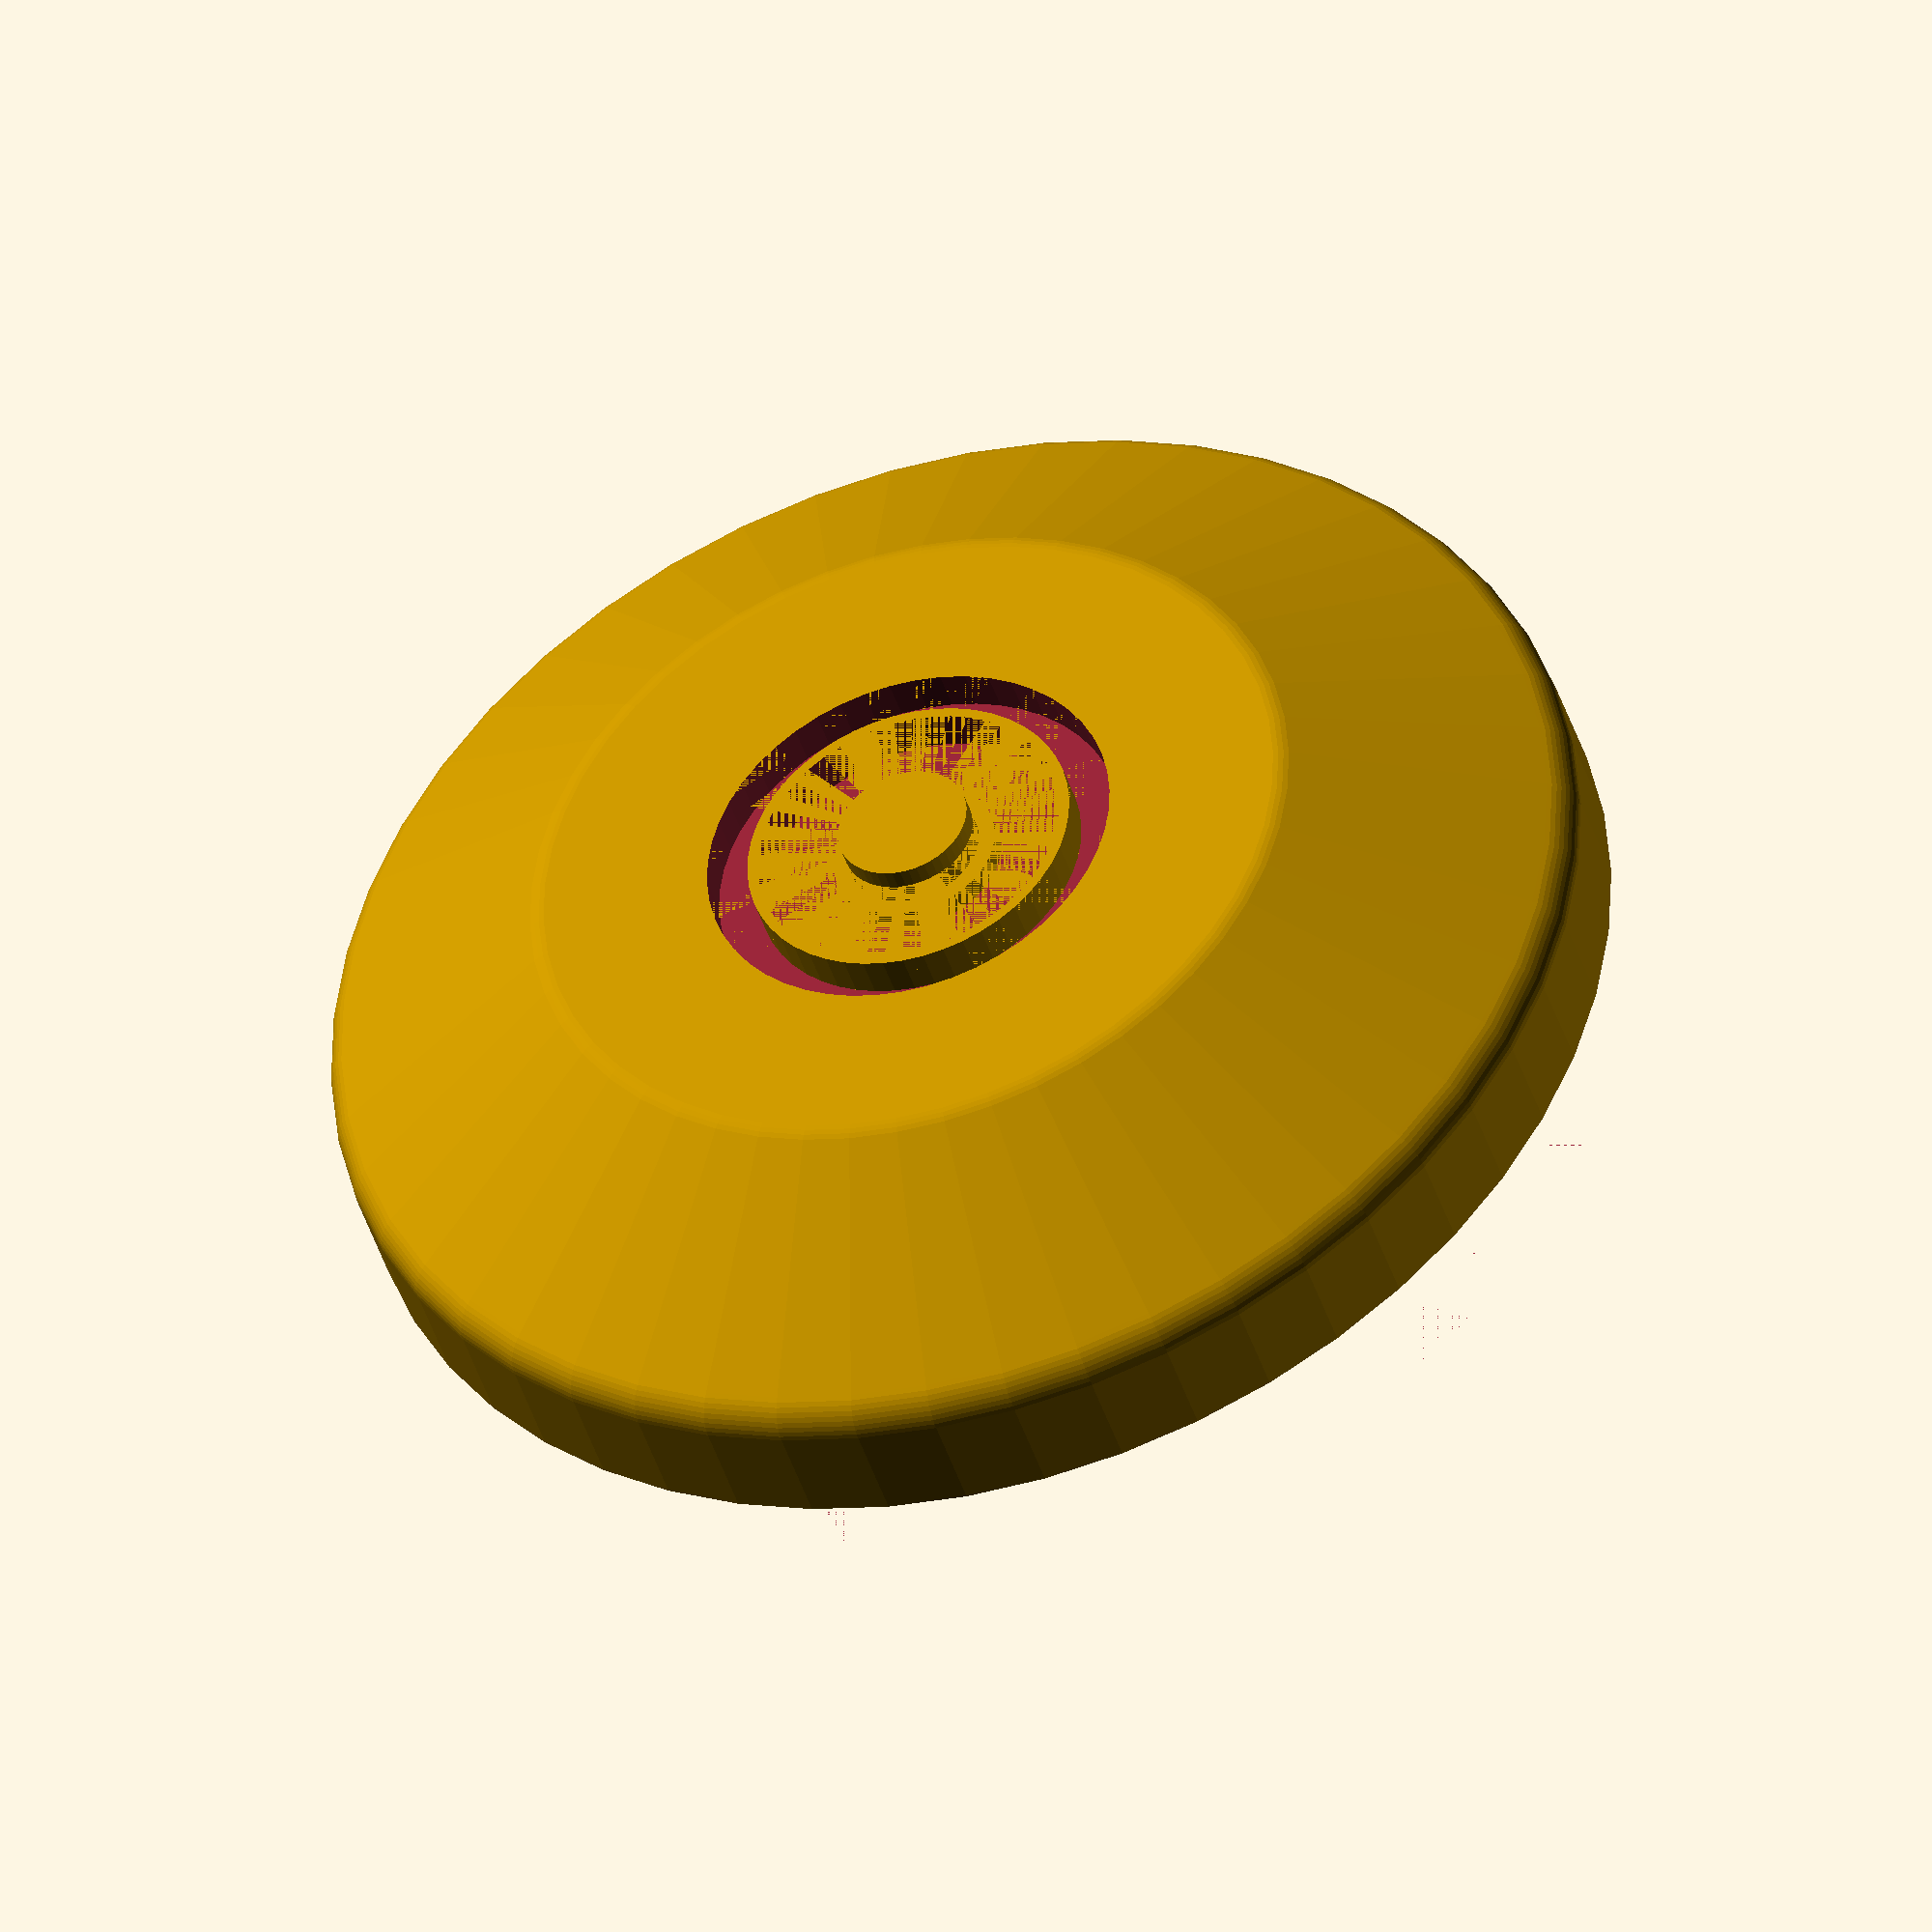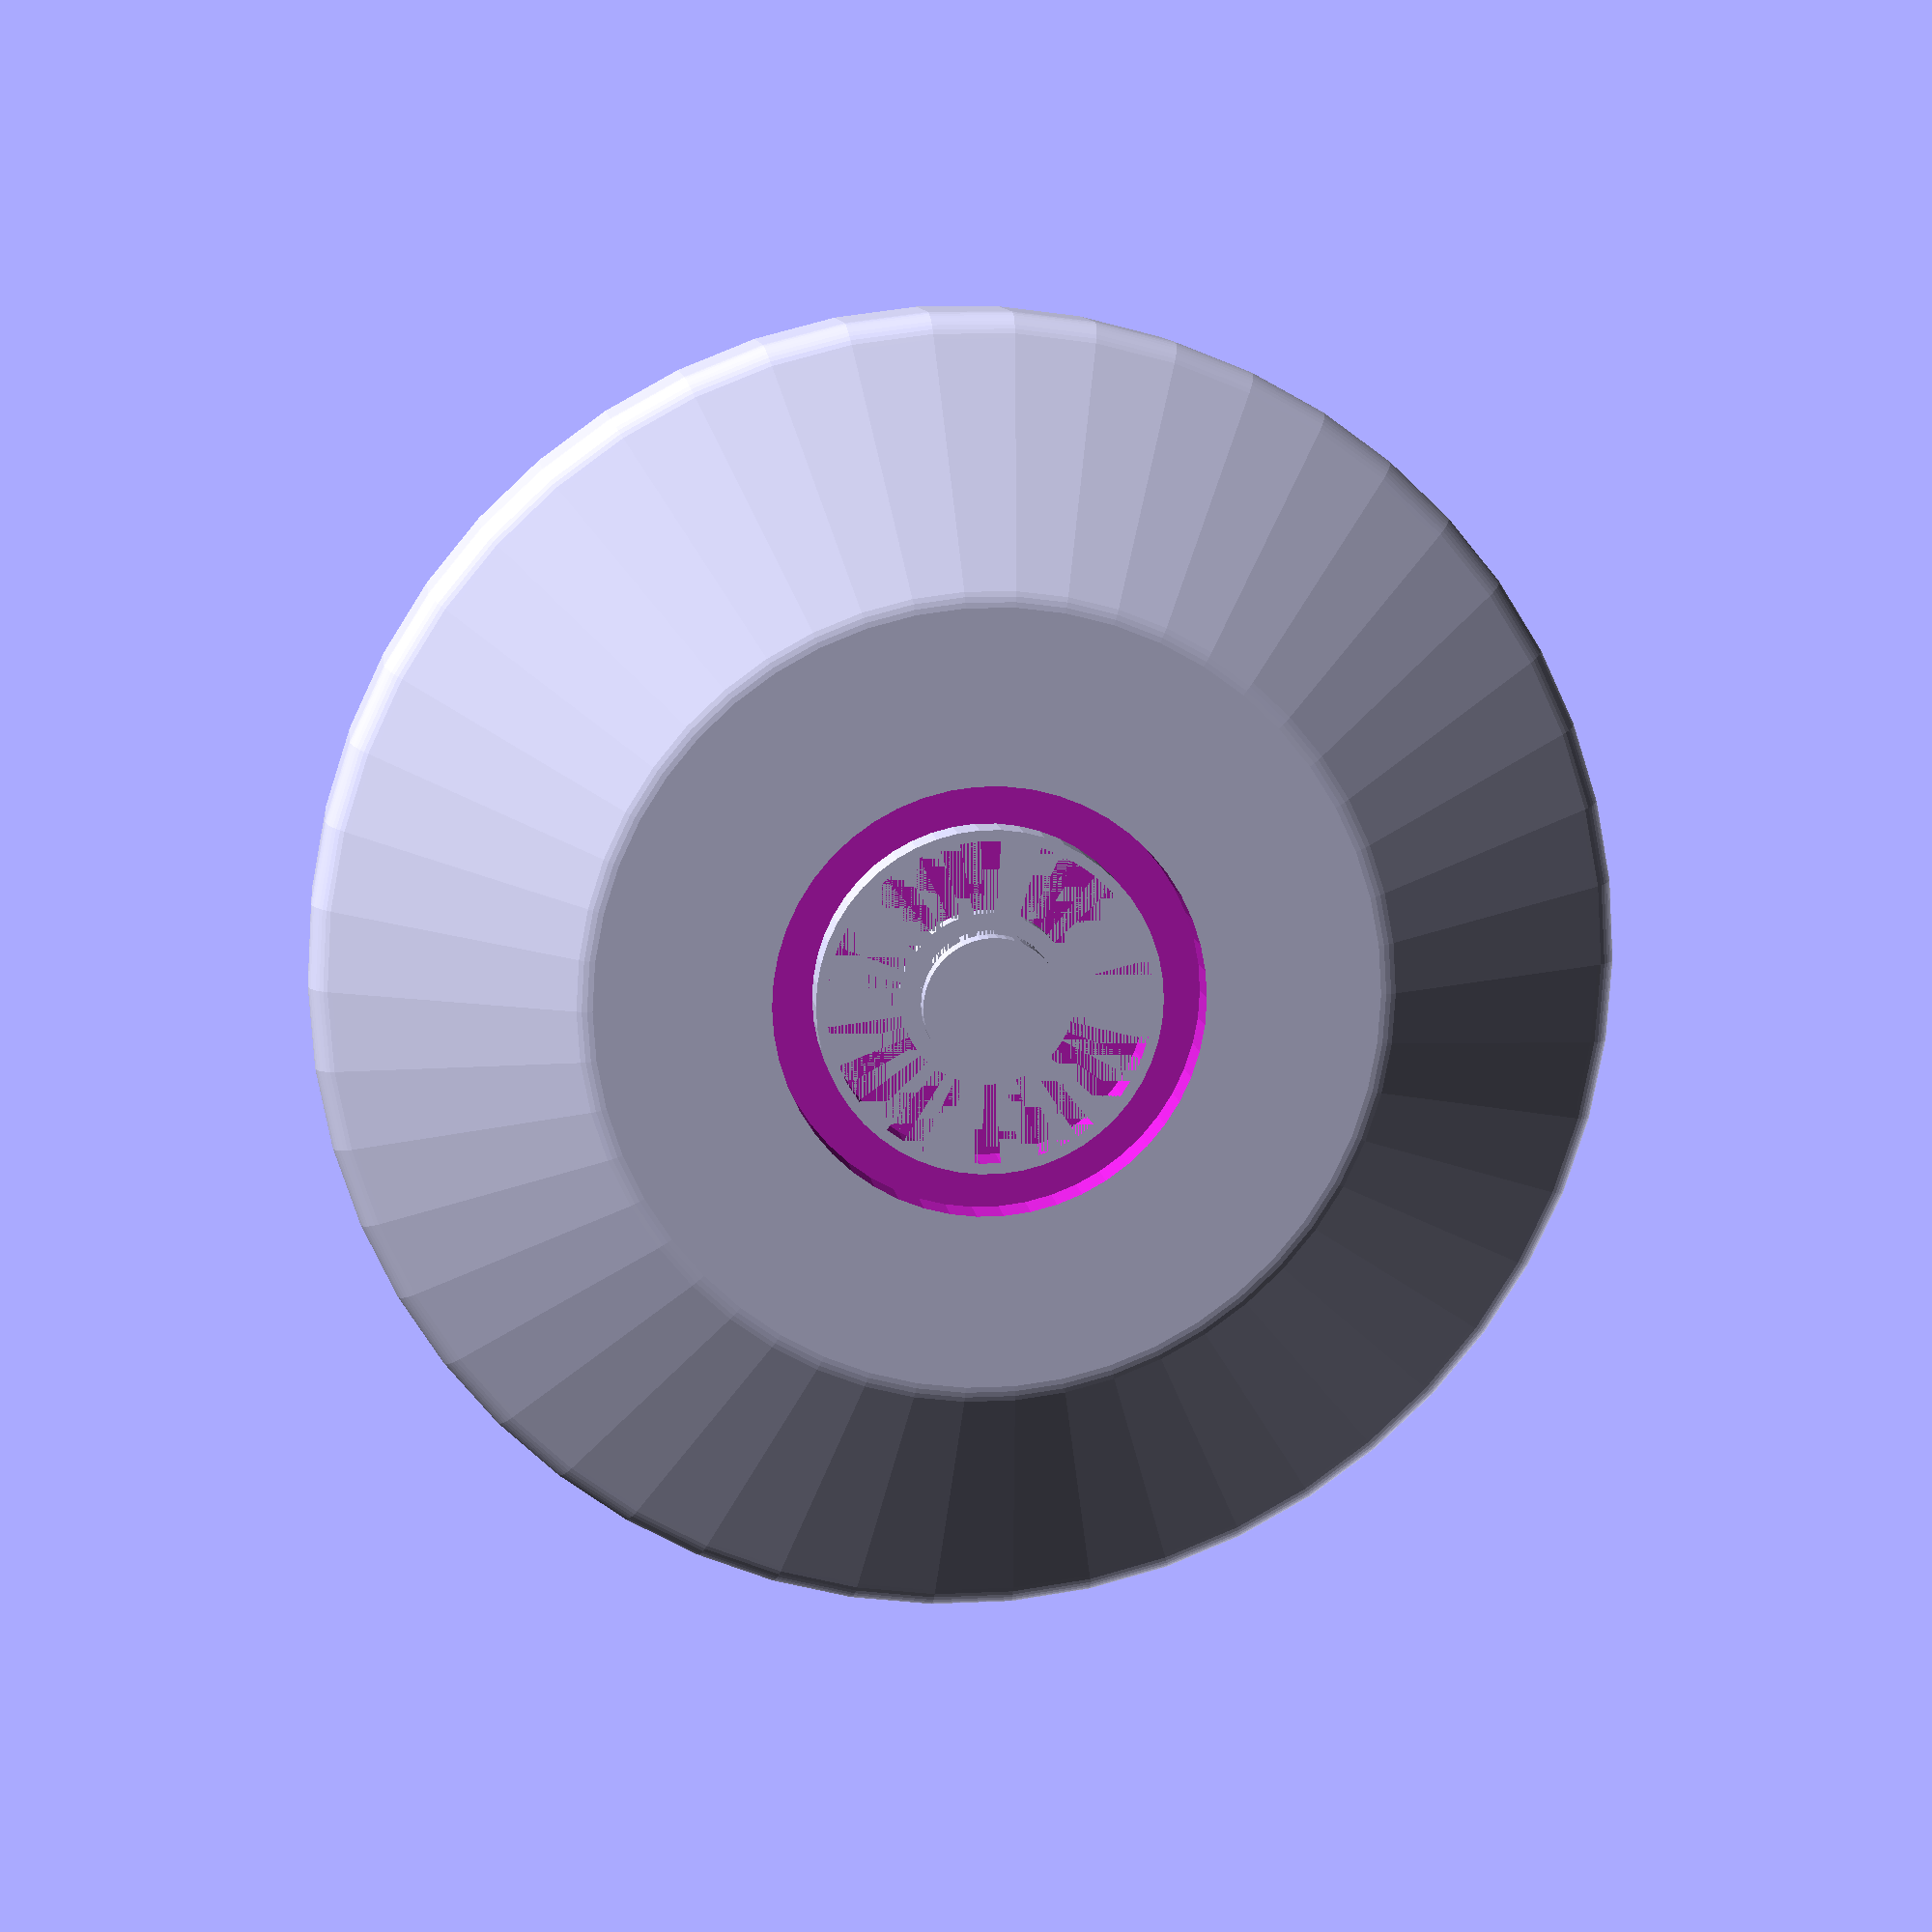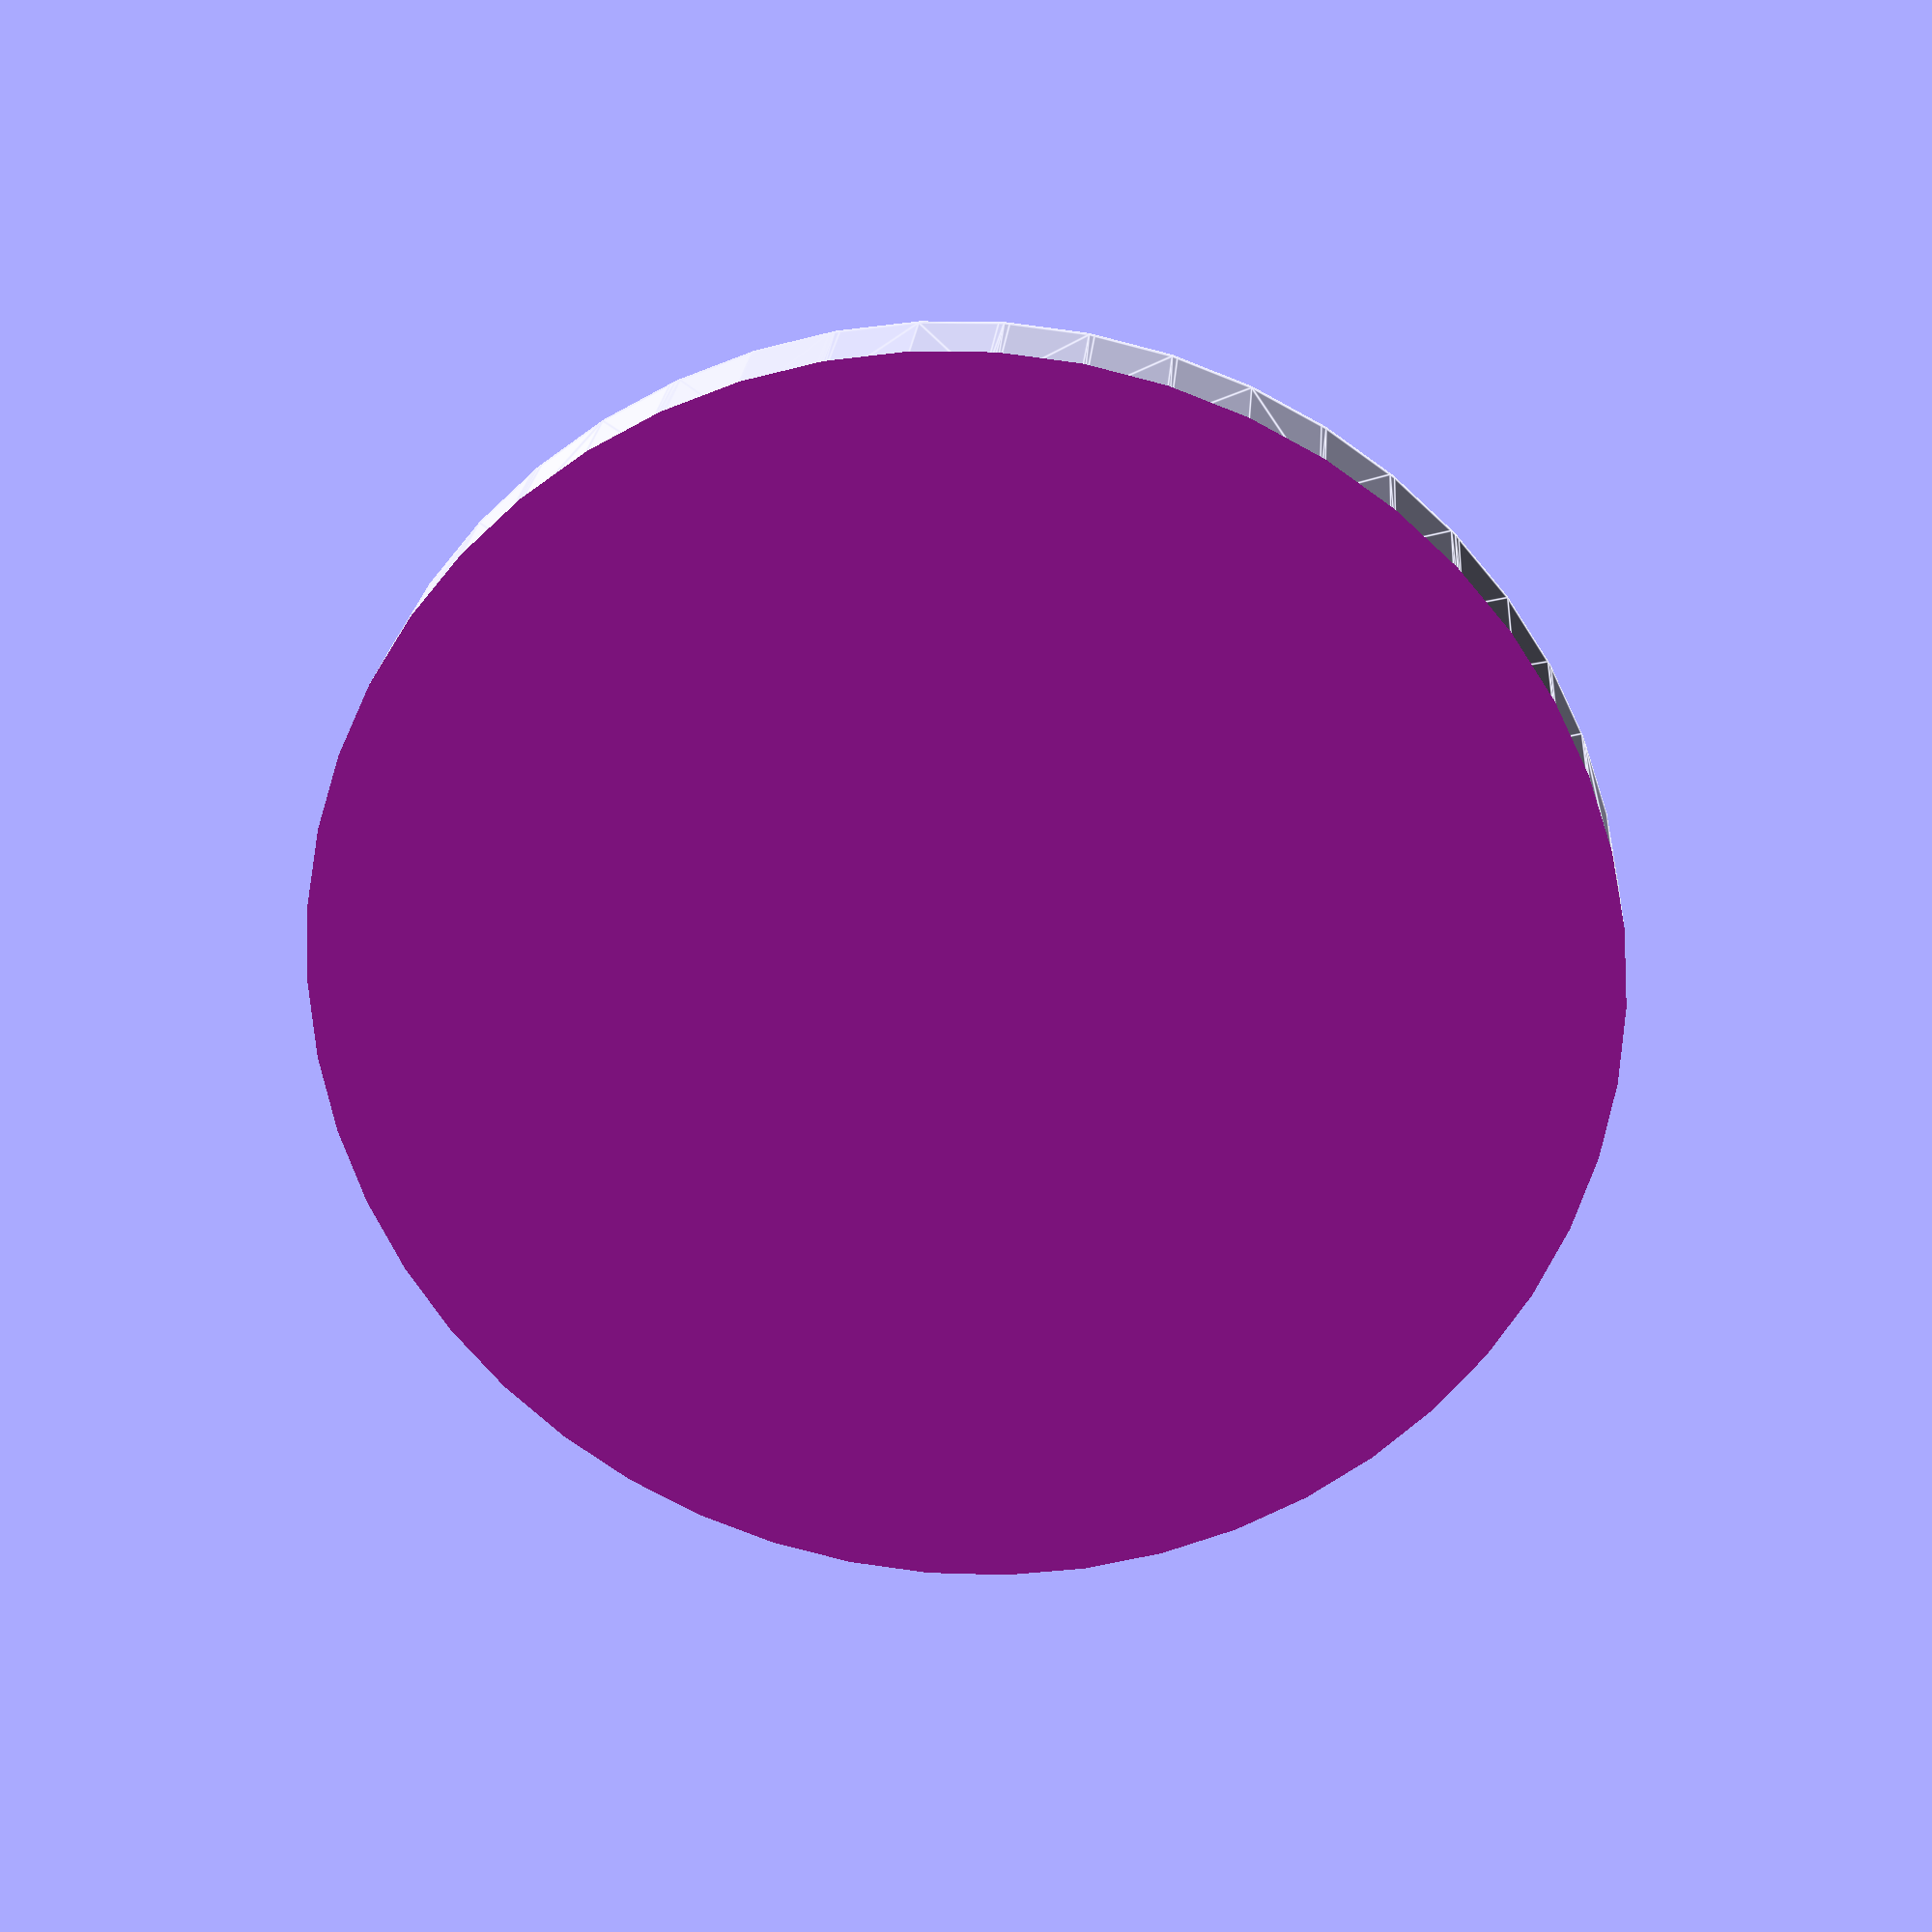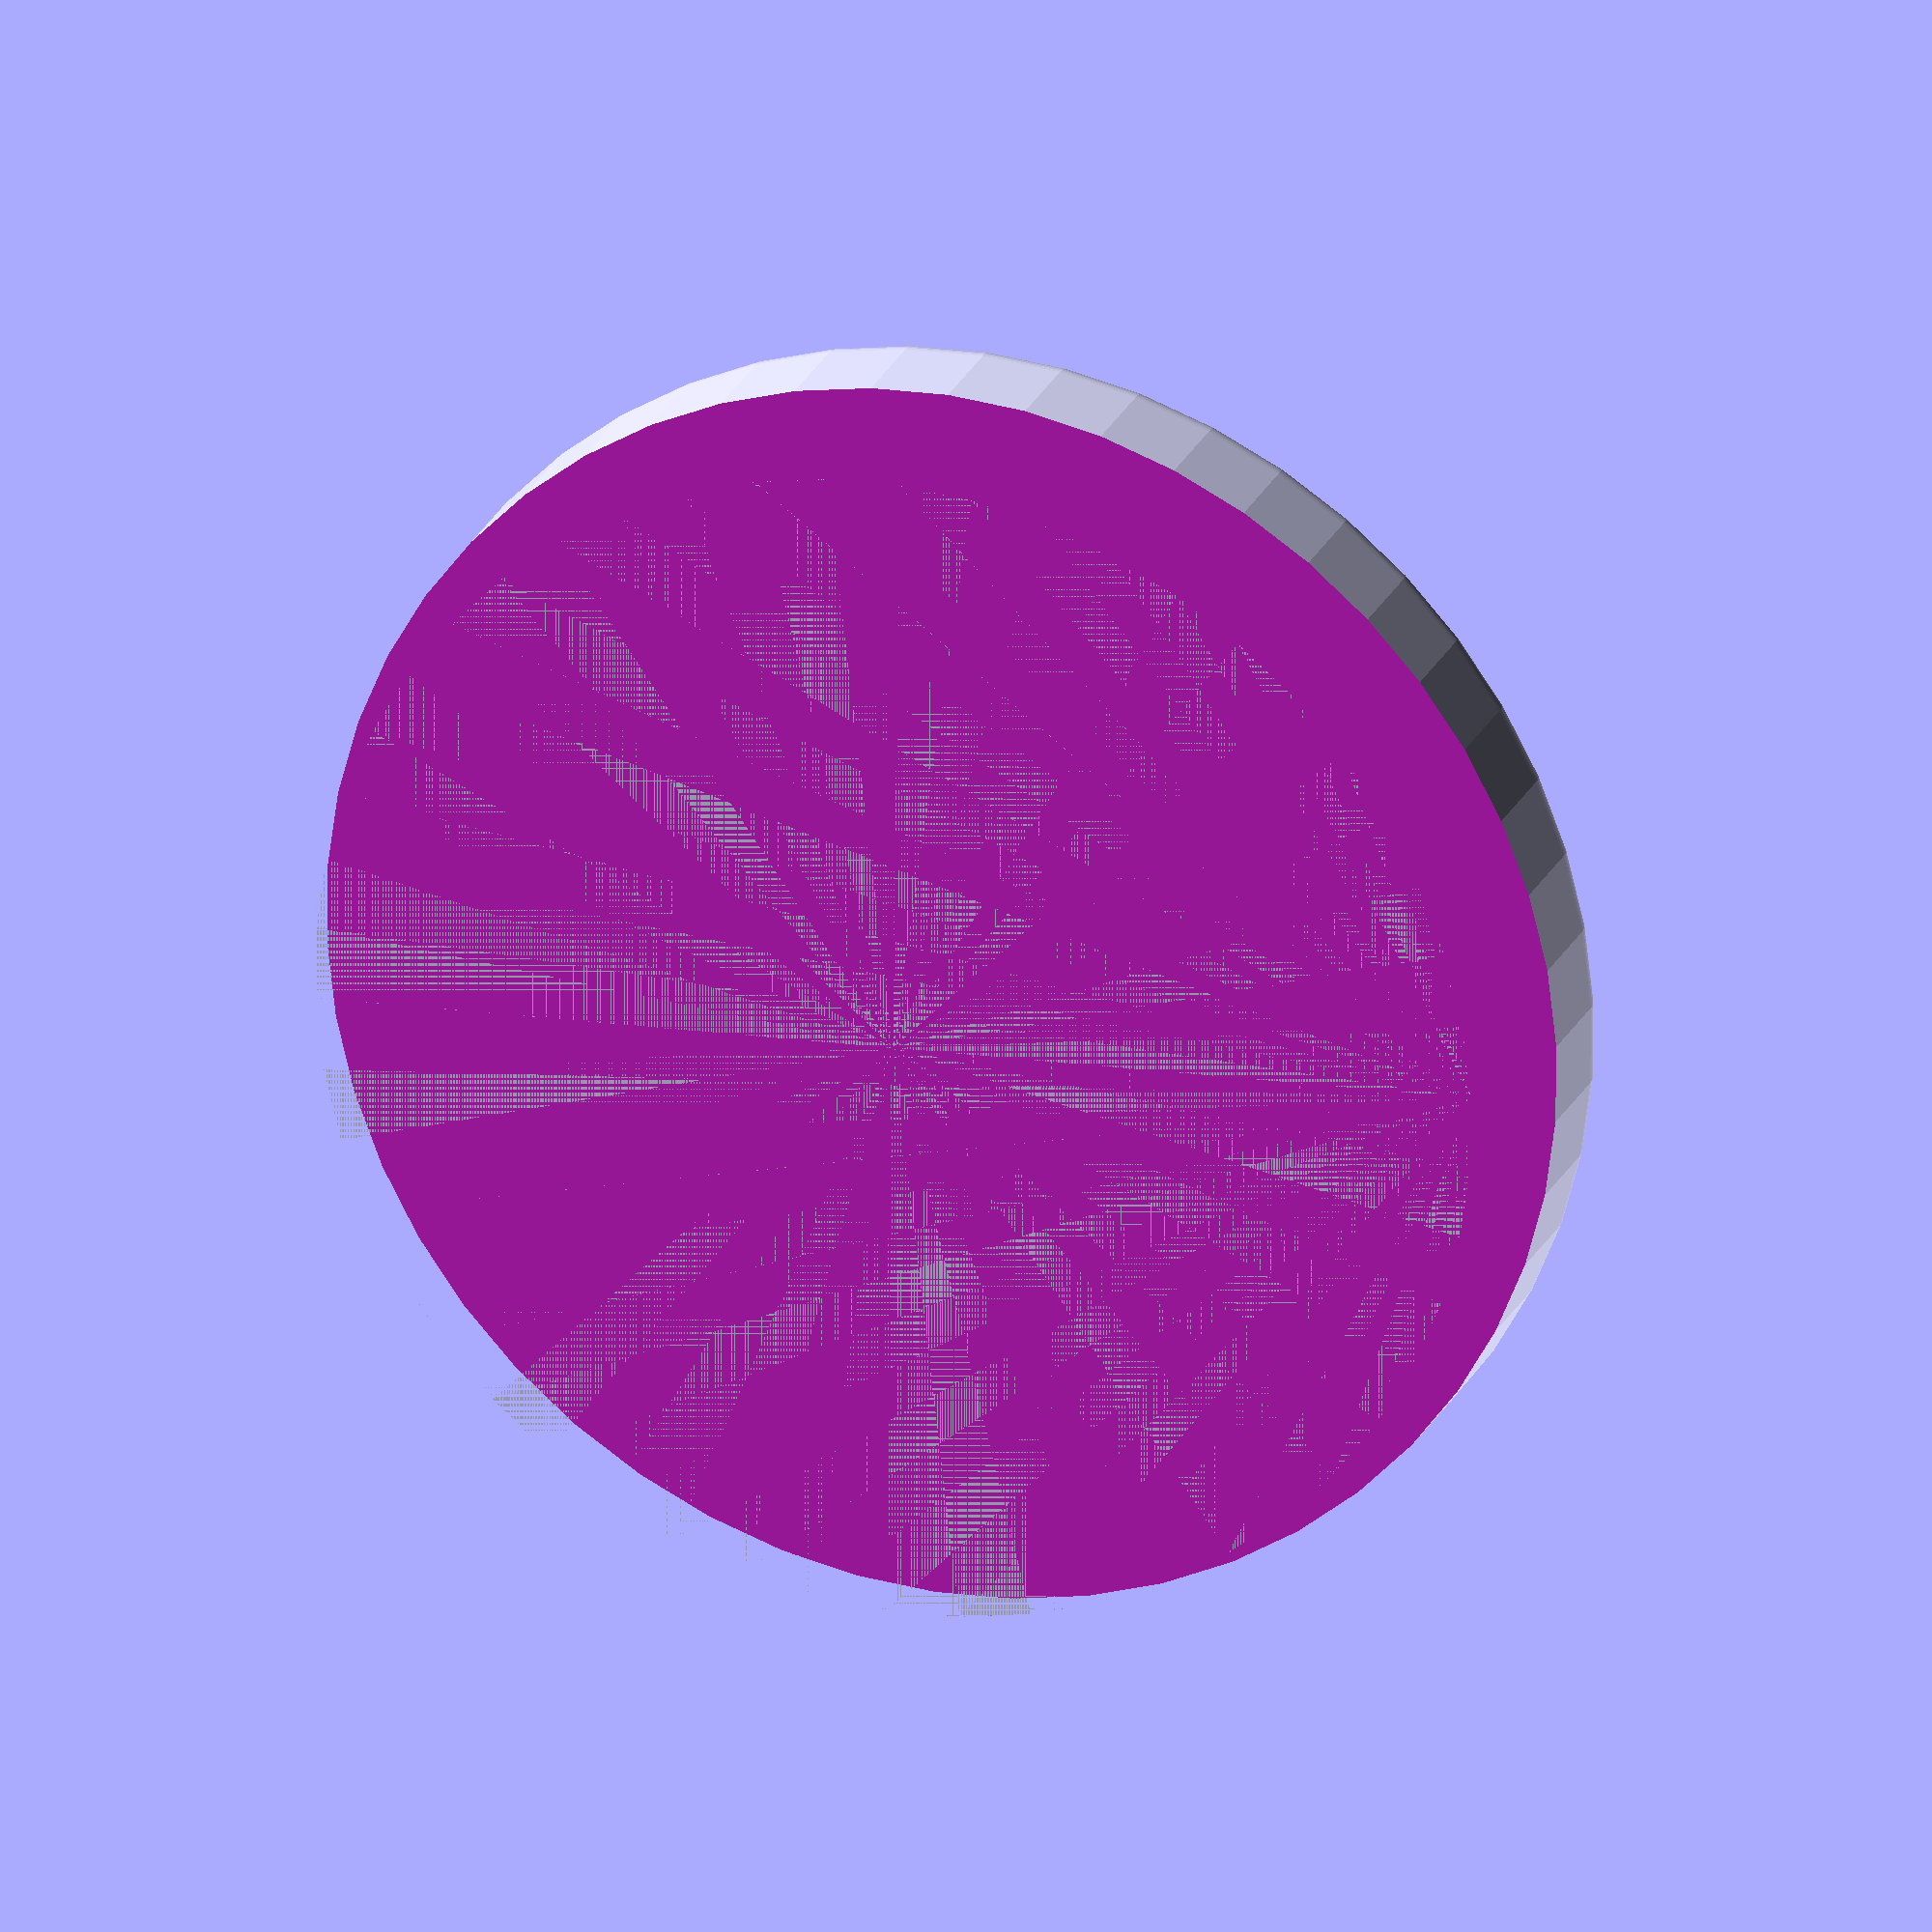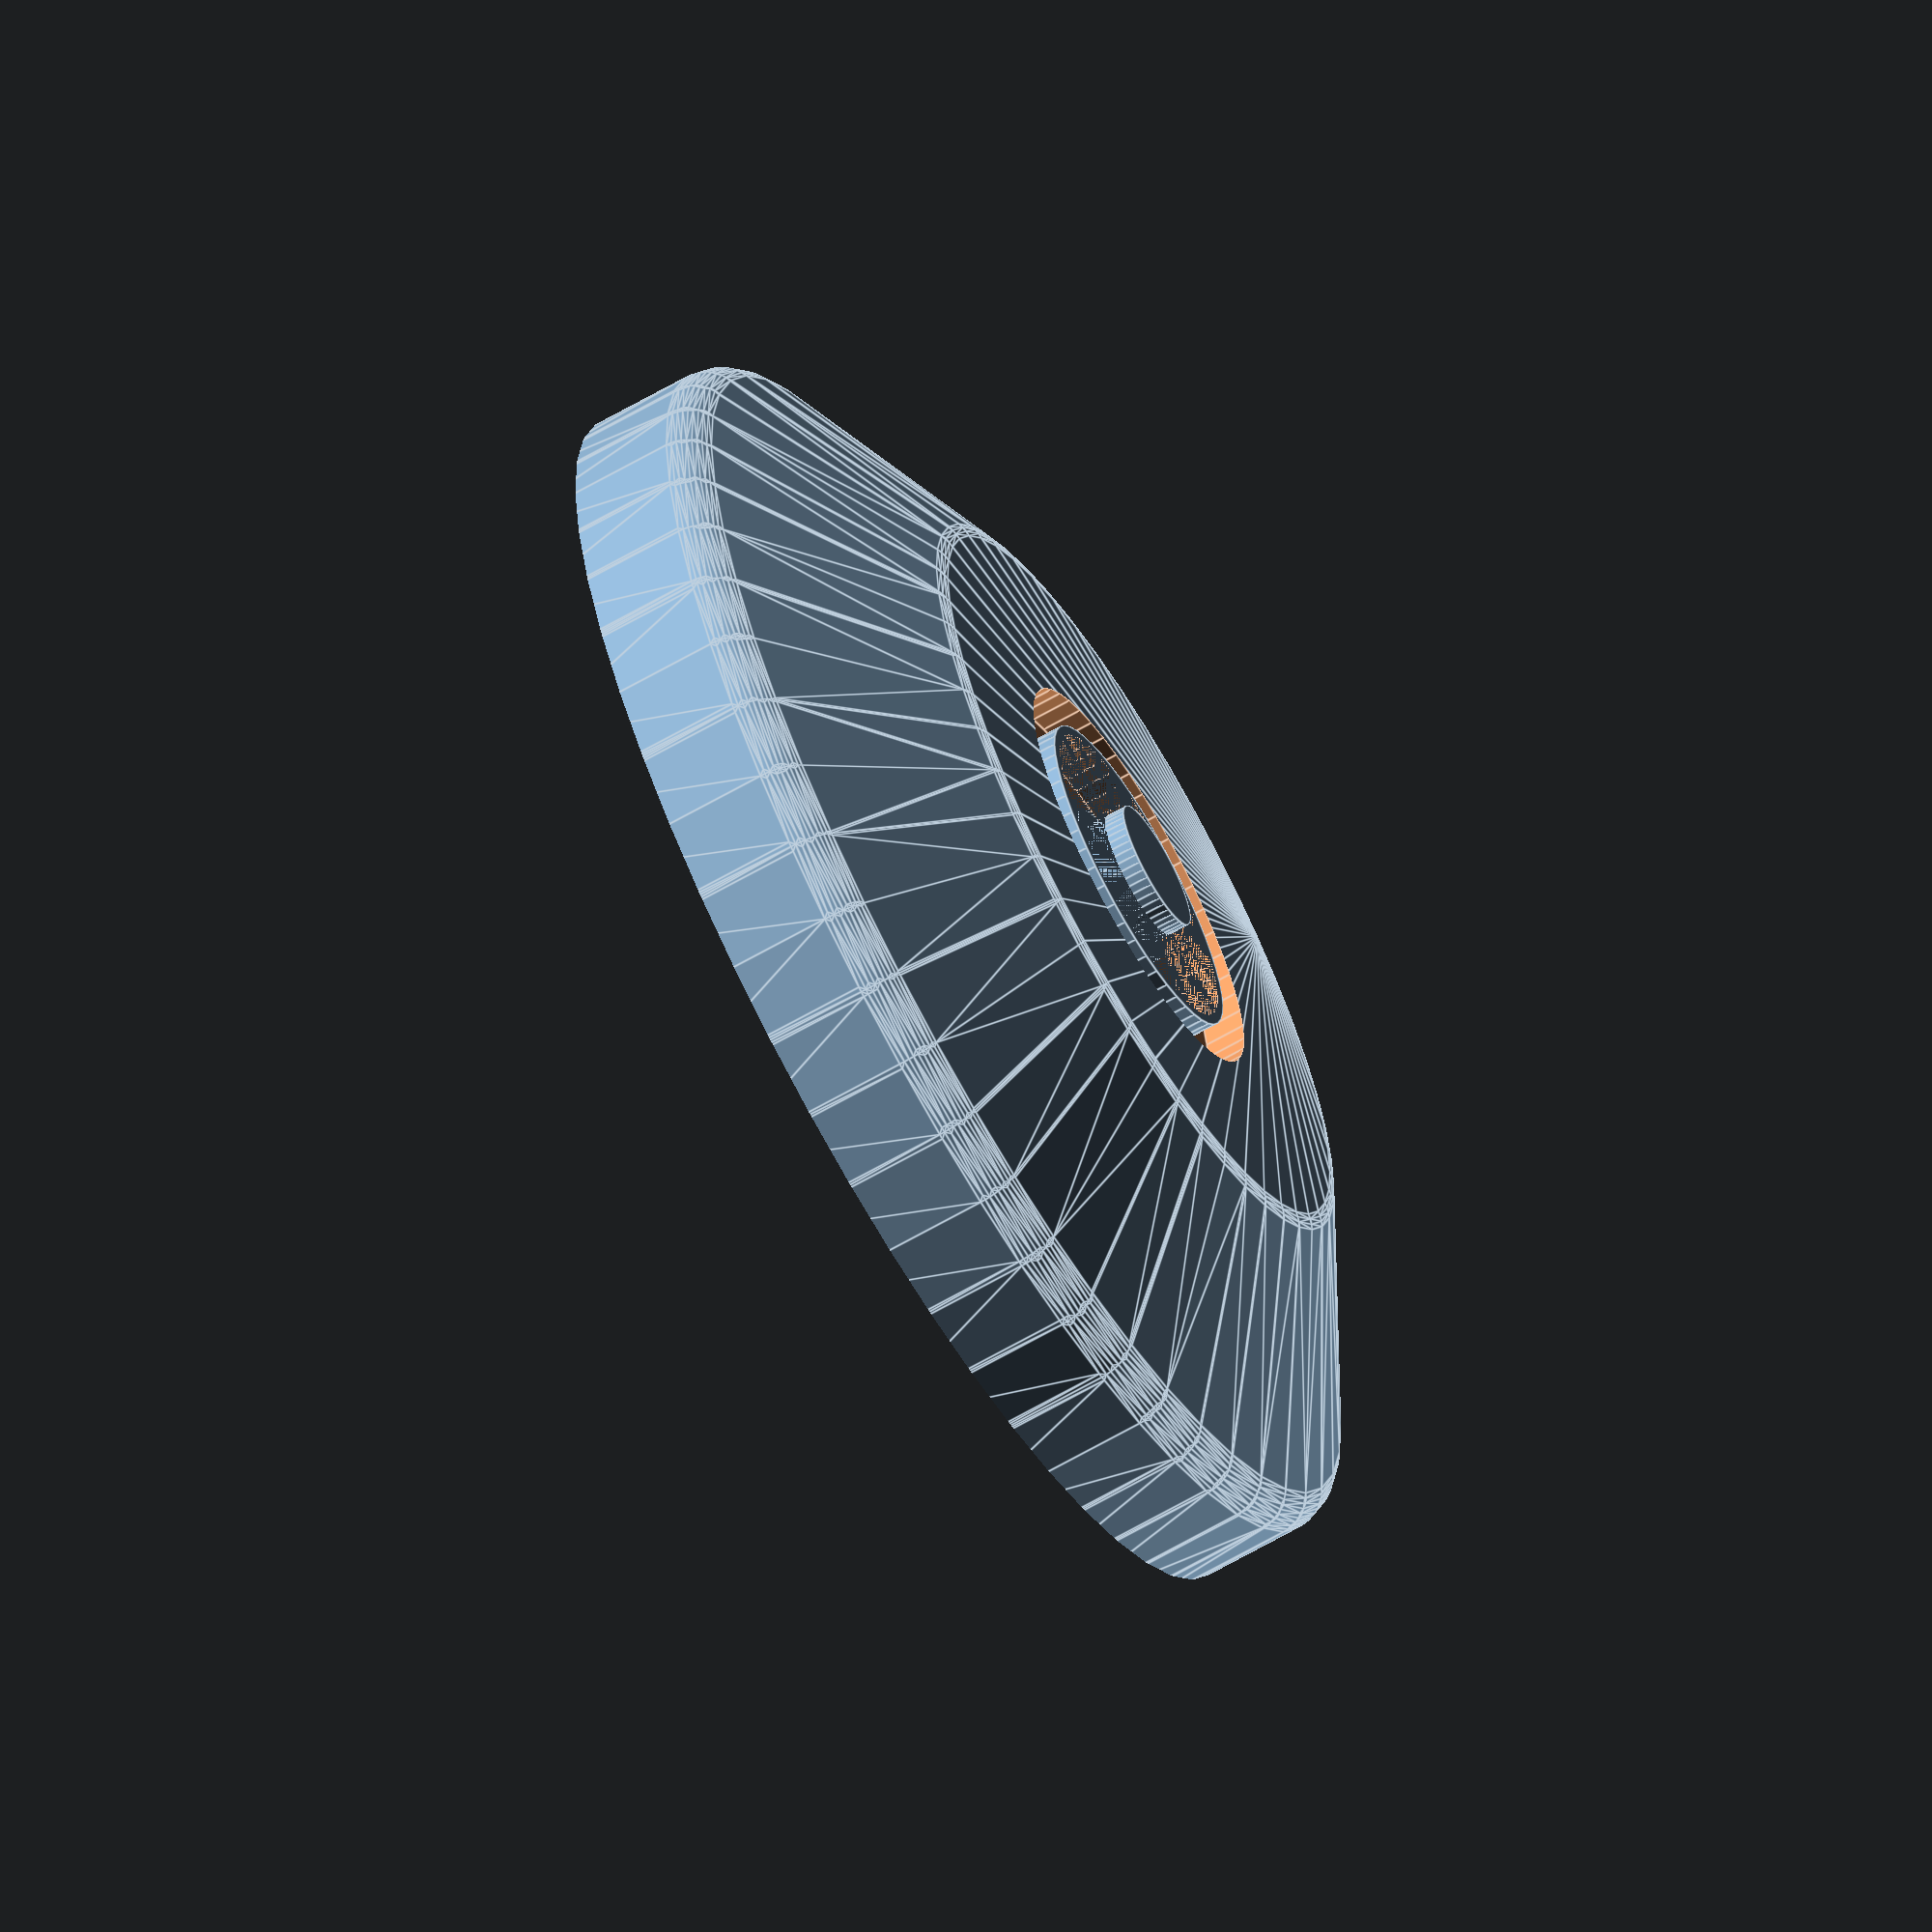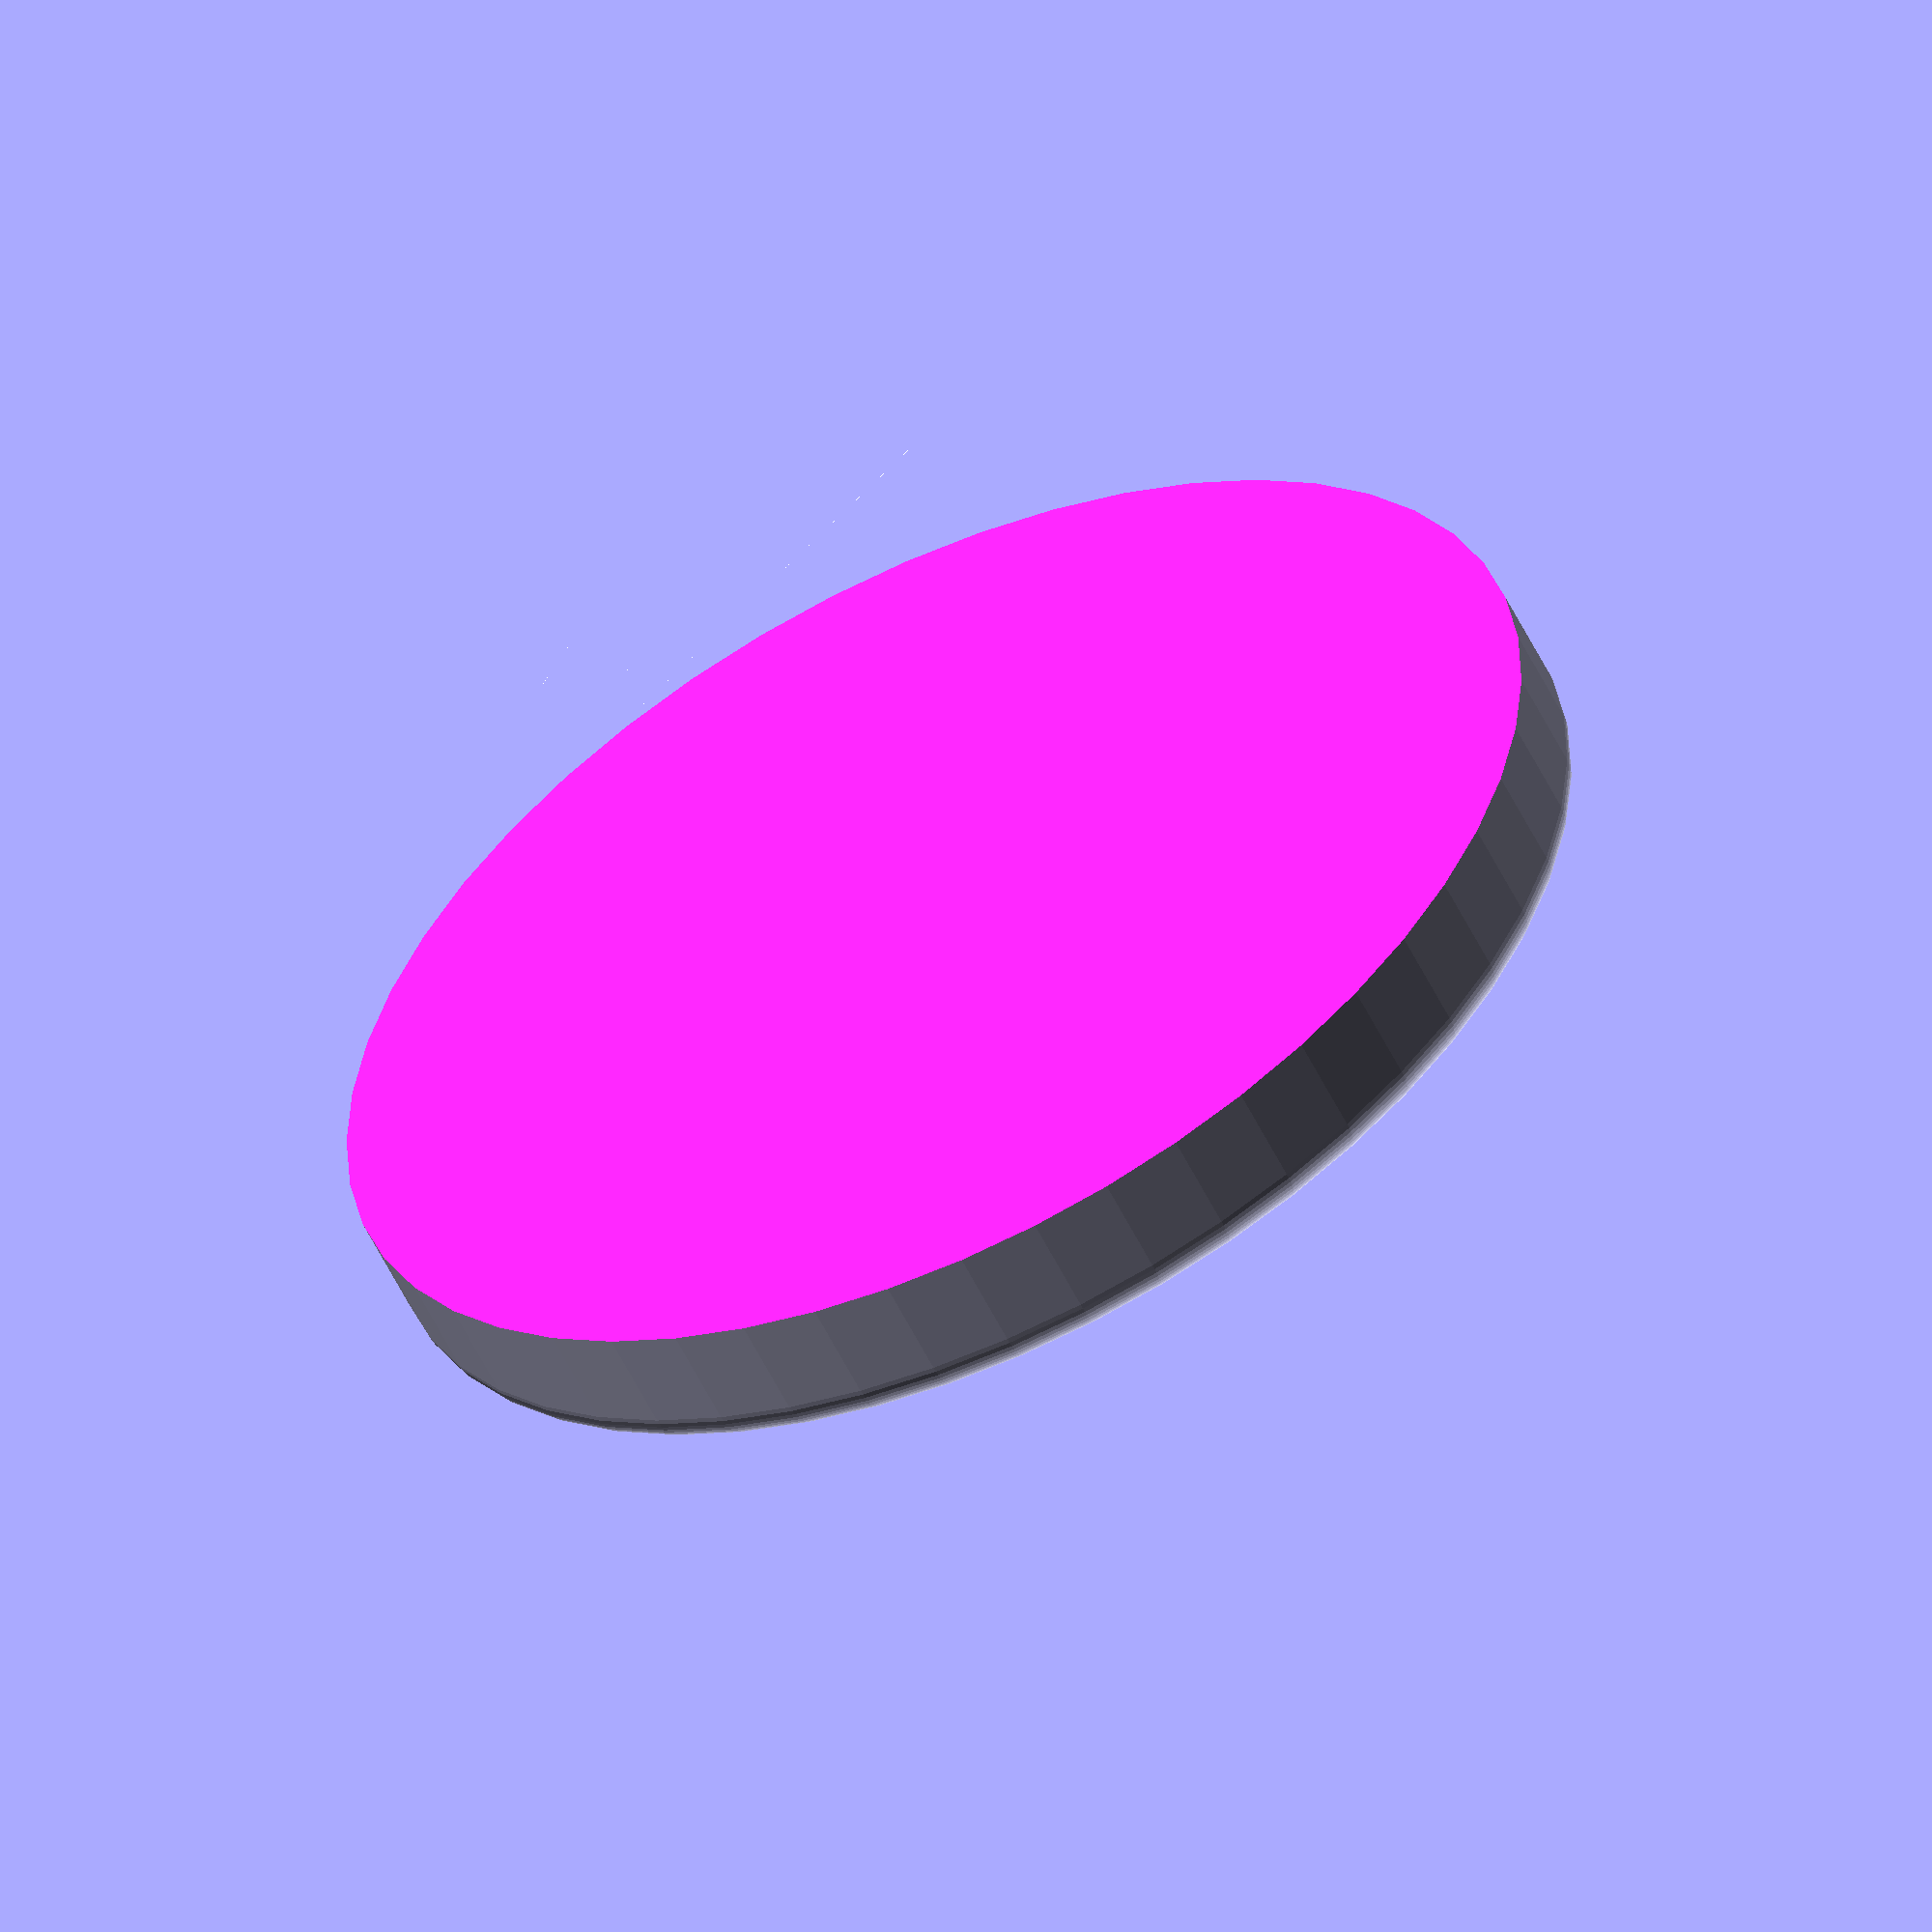
<openscad>
$fn=50;

diameter1=62;
diameter2=40;
baseThickness=20;

baseCutAt=7;


/* roundness of edges : possible values: 0...5*/
edgeRadius=2;

bearingPlatoHeigth=2;
bearingPlatoDiameter=20;

bearingPlatoInnerDia=16;
bearingPlatoInnerDia2=15;

bearingStem1_Dia=6.4;
bearingStem1_Heigth=3;
bearingStem2_Dia=8;
bearingStem2_Heigth=1;

module bearingCutout()
{
  union()
  {
    difference() {
      cylinder(r=bearingPlatoInnerDia/2, h=bearingPlatoHeigth);
      cylinder(r=bearingPlatoInnerDia2/2, h=bearingPlatoHeigth);
    }
    cylinder(r=bearingStem1_Dia/2, h=bearingStem1_Heigth);
    cylinder(r=bearingStem2_Dia/2, h=bearingStem2_Heigth);
  }
}

/* translate([0,0,30]) bearingCutout(); */

module yoyoUpperBase()
{
  translate([0,0,edgeRadius])
  difference() {
    minkowski() {
      union()
      {
        /* complete yoyo half base for minkowski calculation */
        translate([0,0,baseThickness/2]) cylinder(r1=diameter1/2-edgeRadius,
                  r2=diameter2/2-edgeRadius,
                  h=baseThickness/2-edgeRadius*2);
        translate([0,0,0]) cylinder(r=diameter1/2-edgeRadius,h=baseThickness/2);
      }
      sphere(r=edgeRadius);
    }
    /* remove lower half of this upper base - this enables supportless printing */
    translate([0,0,-edgeRadius]) cylinder(r=diameter1/2+edgeRadius*2,
                                  h=baseThickness/2-(baseThickness/2-baseCutAt));

    /* bearing cutouts */
    translate([0,0,baseThickness-edgeRadius-2]) cylinder(r=bearingPlatoDiameter/2, h=bearingPlatoHeigth);
  }
  translate([0,0,baseThickness-edgeRadius]) bearingCutout();
}


module yoyoThemeBase()
{
  difference() {
    minkowski()
    {
      translate([0,0,edgeRadius]) cylinder(r=diameter1/2-edgeRadius,h=baseThickness/2);
      sphere(r=edgeRadius);
    }
    translate([0,0,baseThickness/2-(baseThickness/2-baseCutAt)]) cylinder(r=diameter1/2+edgeRadius*2,h=baseThickness/2+edgeRadius*2);
  }
}

translate([0,0,1]) yoyoUpperBase();

/* rotate([0,0,0]) yoyoThemeBase(); */

</openscad>
<views>
elev=42.8 azim=70.3 roll=16.8 proj=o view=solid
elev=349.6 azim=230.4 roll=353.2 proj=p view=solid
elev=157.7 azim=108.6 roll=355.7 proj=p view=edges
elev=156.8 azim=154.2 roll=340.7 proj=o view=solid
elev=65.5 azim=315.4 roll=300.1 proj=o view=edges
elev=236.4 azim=150.3 roll=334.3 proj=o view=wireframe
</views>
